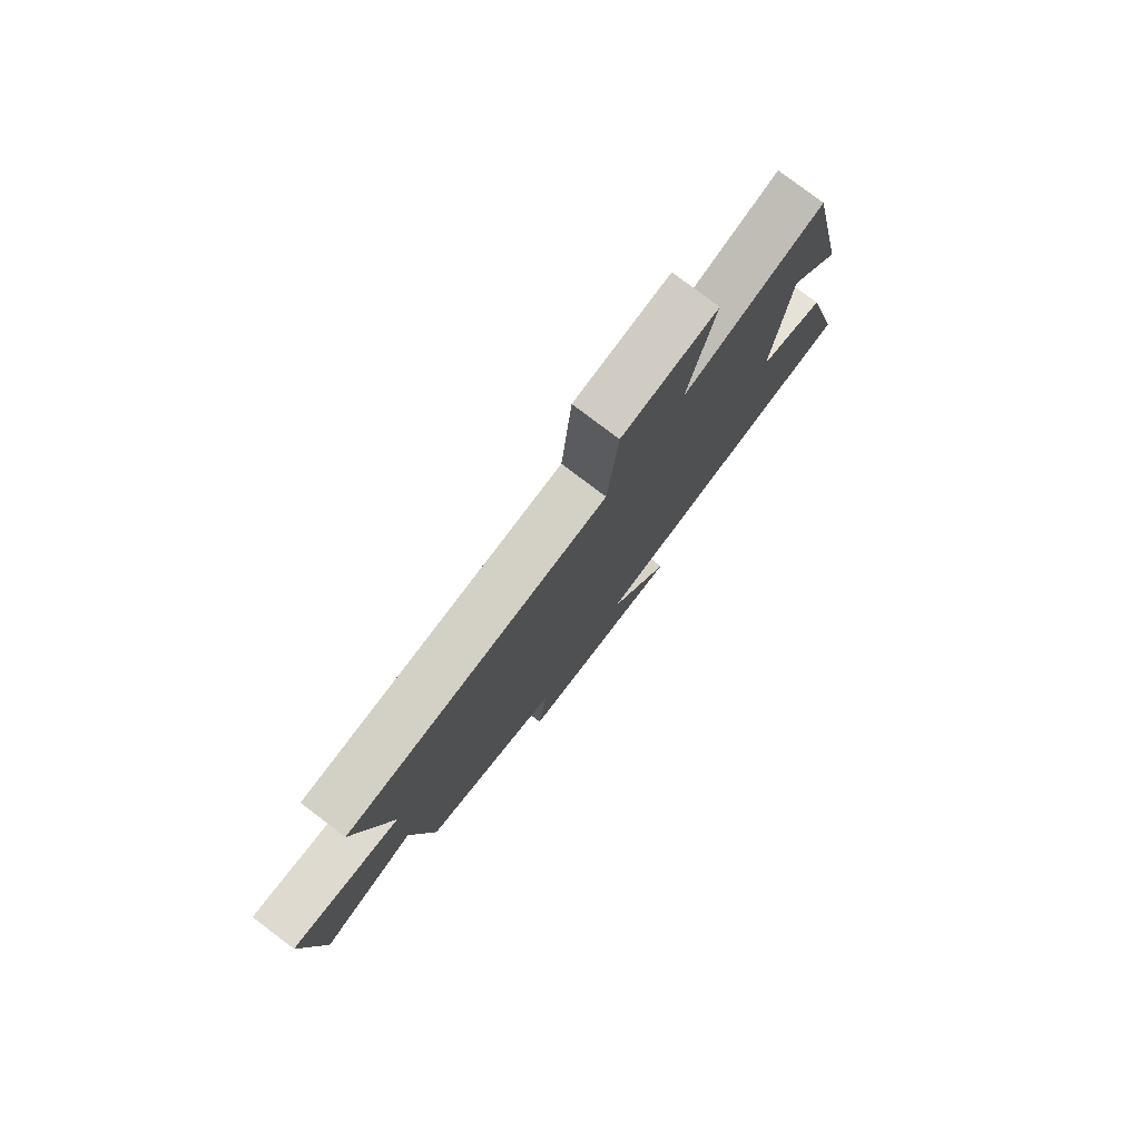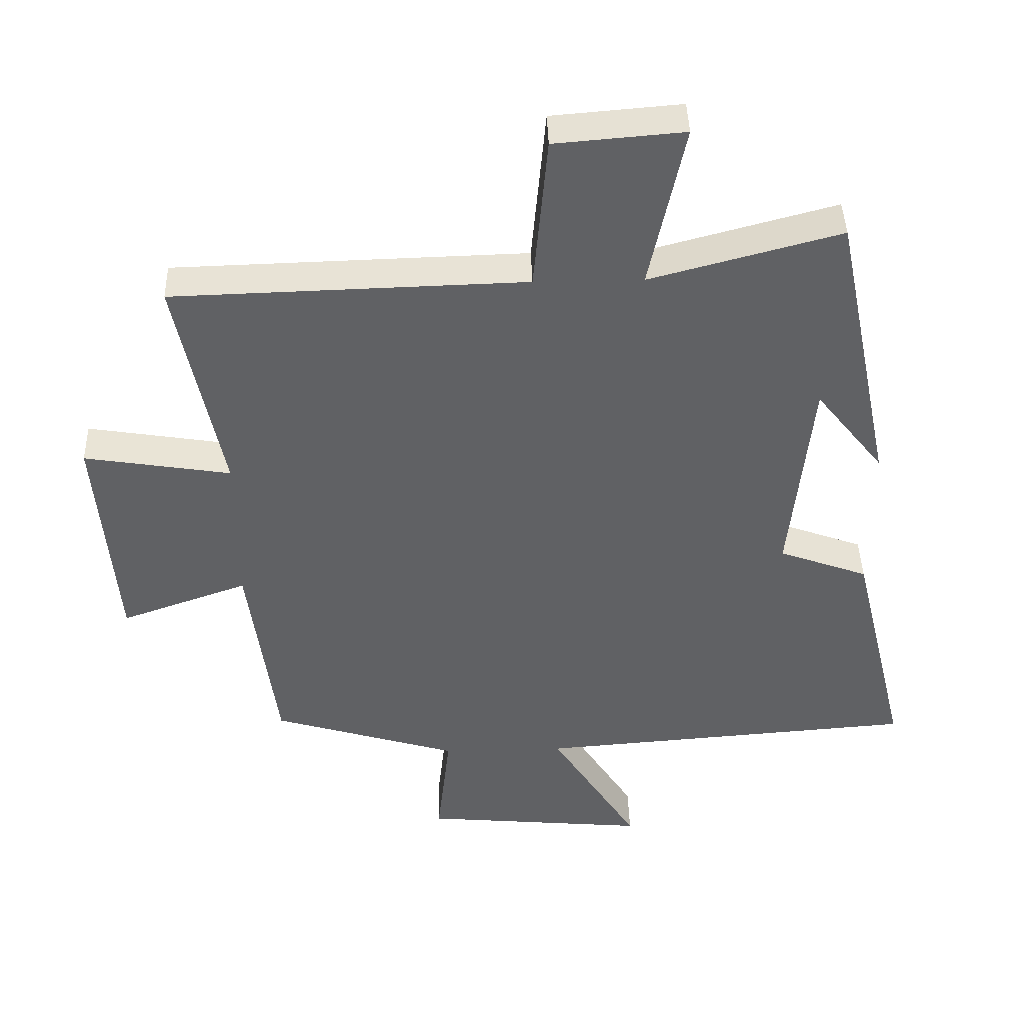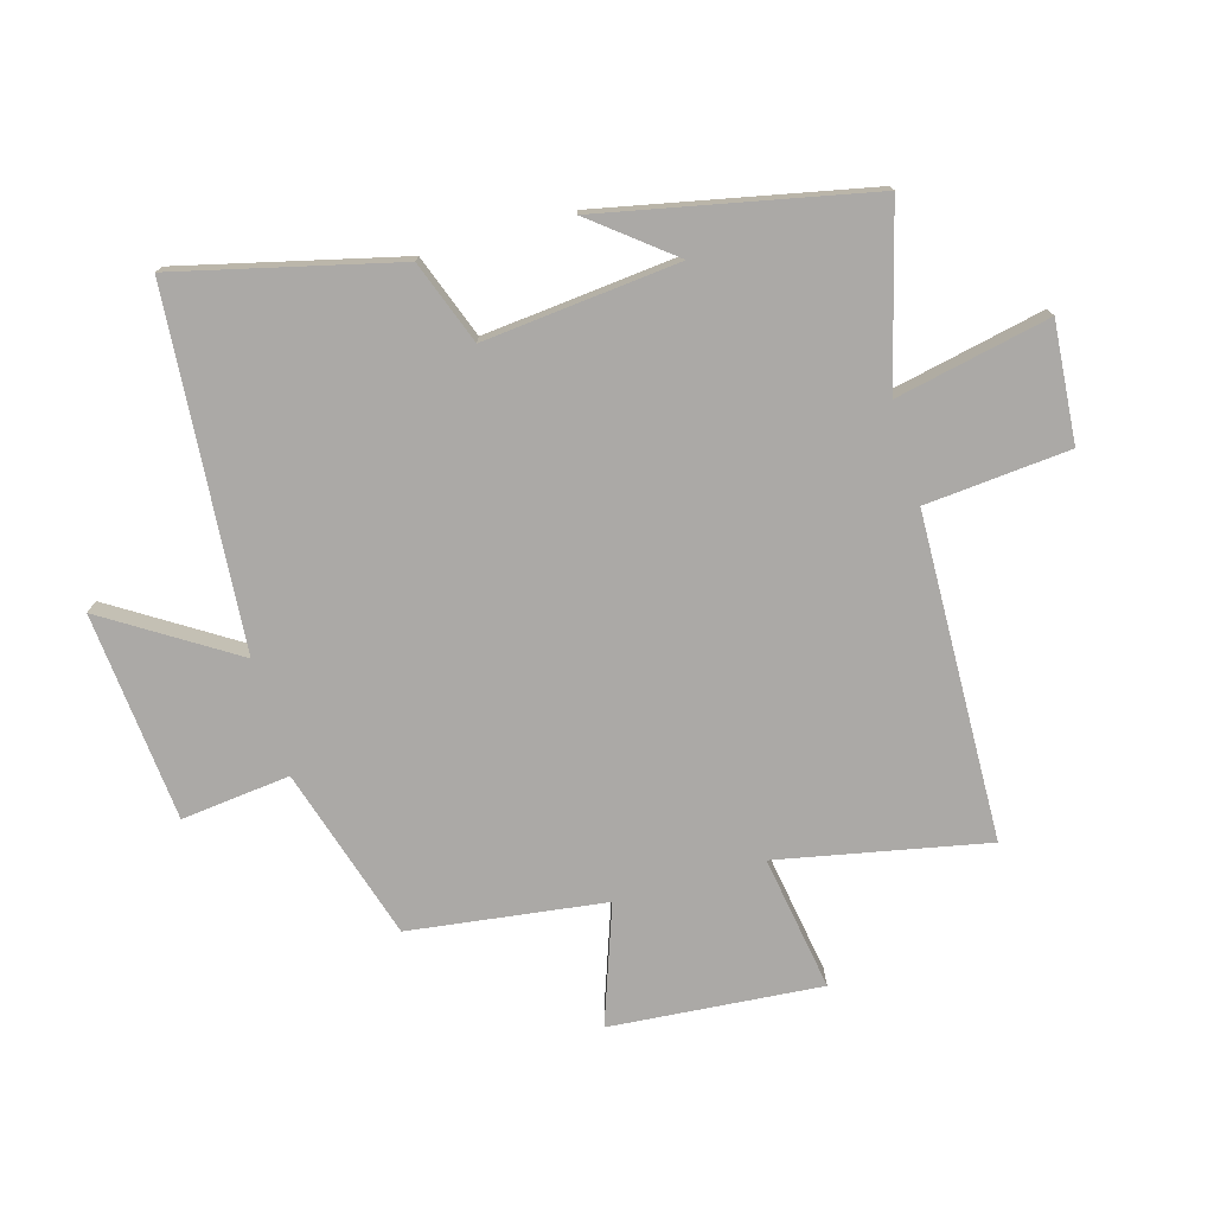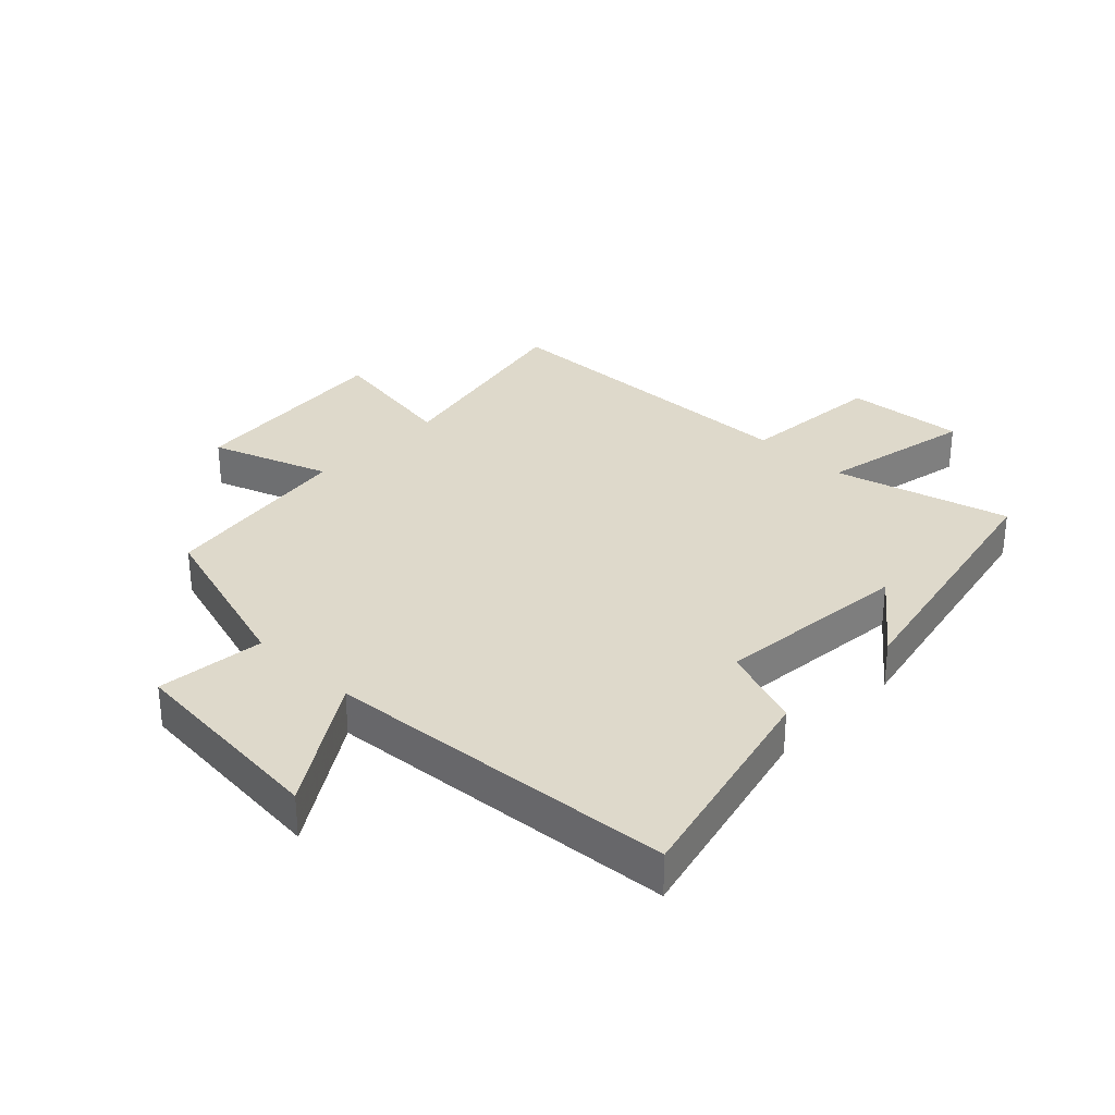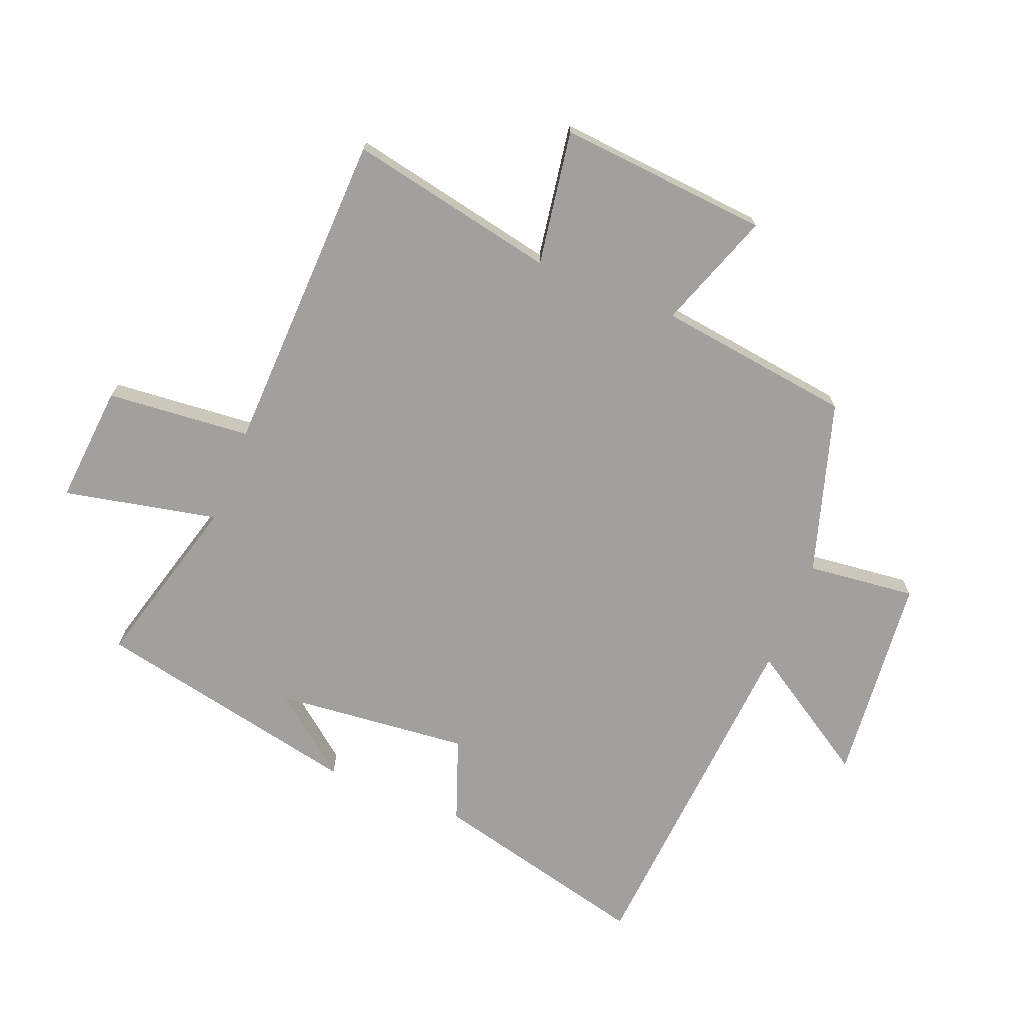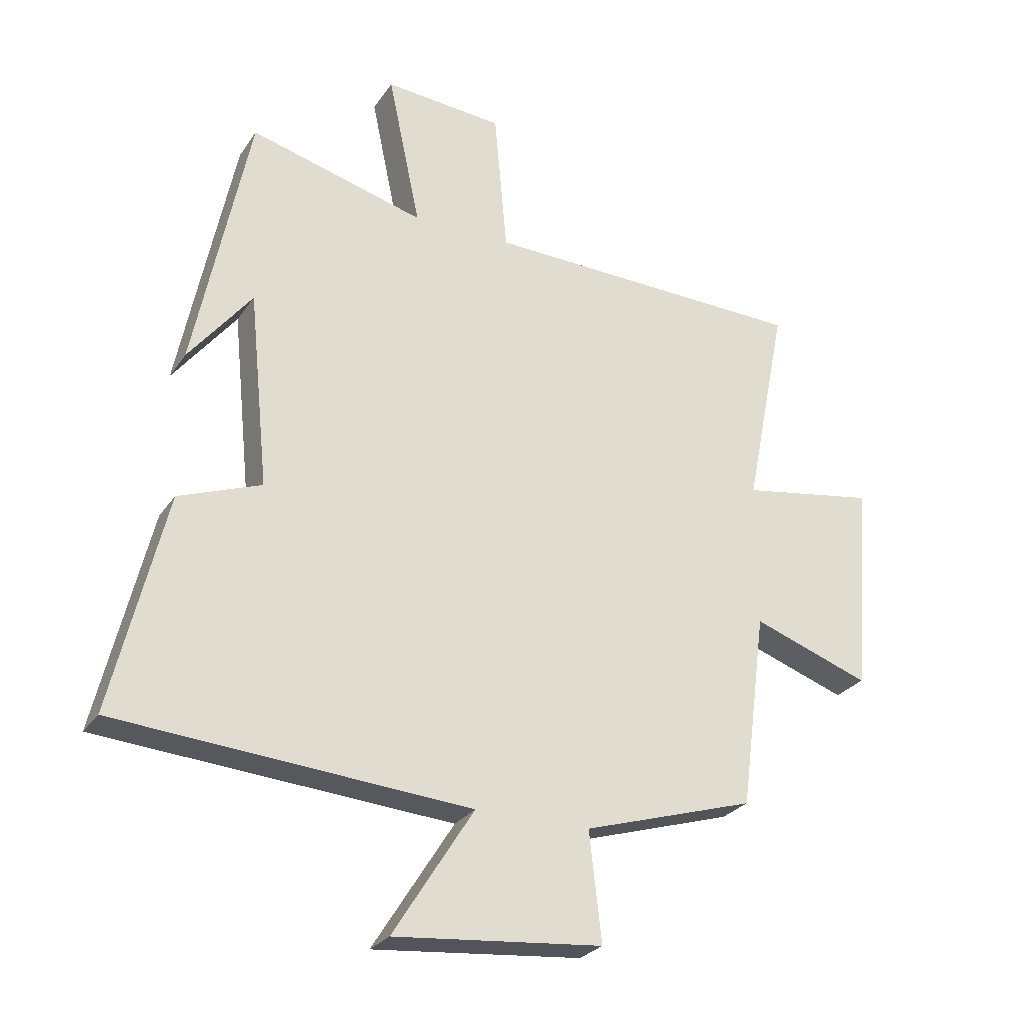
<metadata>
{"format":"obj","ext":"obj","renderer":"f3d","projection":"perspective","resolution":1024,"background":"white","views":[{"elev":79.2,"azim":127.1,"up":"+Z"},{"elev":42.3,"azim":178.3,"up":"+Z"},{"elev":-75.6,"azim":-74.0,"up":"+Y"},{"elev":31.7,"azim":-136.1,"up":"+Y"},{"elev":-71.6,"azim":68.1,"up":"+Y"},{"elev":-26.9,"azim":-26.7,"up":"+Z"}]}
</metadata>
<code>
v 0.568 0.07 0.485
v 0.5 0.07 0.145
v 0.72 0.07 0.181
v 0.692 0.07 -0.163
v 0.5 0.07 -0.095
v 0.458 0.07 -0.414
v 0.177 0.07 -0.5
v 0.197 0.07 -0.677
v -0.143 0.07 -0.709
v -0.011 0.07 -0.5
v -0.587 0.07 -0.456
v -0.5 0.07 -0.098
v -0.365 0.07 -0.048
v -0.397 0.07 0.27
v -0.5 0.07 0.14
v -0.41 0.07 0.577
v -0.124 0.07 0.5
v -0.177 0.07 0.751
v 0.017 0.07 0.735
v 0.038 0.07 0.5
v 0.568 0 0.485
v 0.5 0 0.145
v 0.72 0 0.181
v 0.692 0 -0.163
v 0.5 0 -0.095
v 0.458 0 -0.414
v 0.177 0 -0.5
v 0.197 0 -0.677
v -0.143 0 -0.709
v -0.011 0 -0.5
v -0.587 0 -0.456
v -0.5 0 -0.098
v -0.365 0 -0.048
v -0.397 0 0.27
v -0.5 0 0.14
v -0.41 0 0.577
v -0.124 0 0.5
v -0.177 0 0.751
v 0.017 0 0.735
v 0.038 0 0.5
f 17 18 19 20
f 17 20 1 2
f 16 17 2
f 14 15 16
f 13 14 16 2
f 13 2 3
f 12 13 3
f 11 12 3
f 10 11 3
f 7 8 9 10
f 5 6 7 10
f 5 10 3
f 3 4 5
f 40 39 38 37
f 22 21 40 37
f 22 37 36
f 36 35 34
f 22 36 34 33
f 23 22 33
f 23 33 32
f 23 32 31
f 23 31 30
f 30 29 28 27
f 30 27 26 25
f 23 30 25
f 25 24 23
f 1 21 22 2
f 2 22 23 3
f 3 23 24 4
f 4 24 25 5
f 5 25 26 6
f 6 26 27 7
f 7 27 28 8
f 8 28 29 9
f 9 29 30 10
f 10 30 31 11
f 11 31 32 12
f 12 32 33 13
f 13 33 34 14
f 14 34 35 15
f 15 35 36 16
f 16 36 37 17
f 17 37 38 18
f 18 38 39 19
f 19 39 40 20
f 20 40 21 1

</code>
